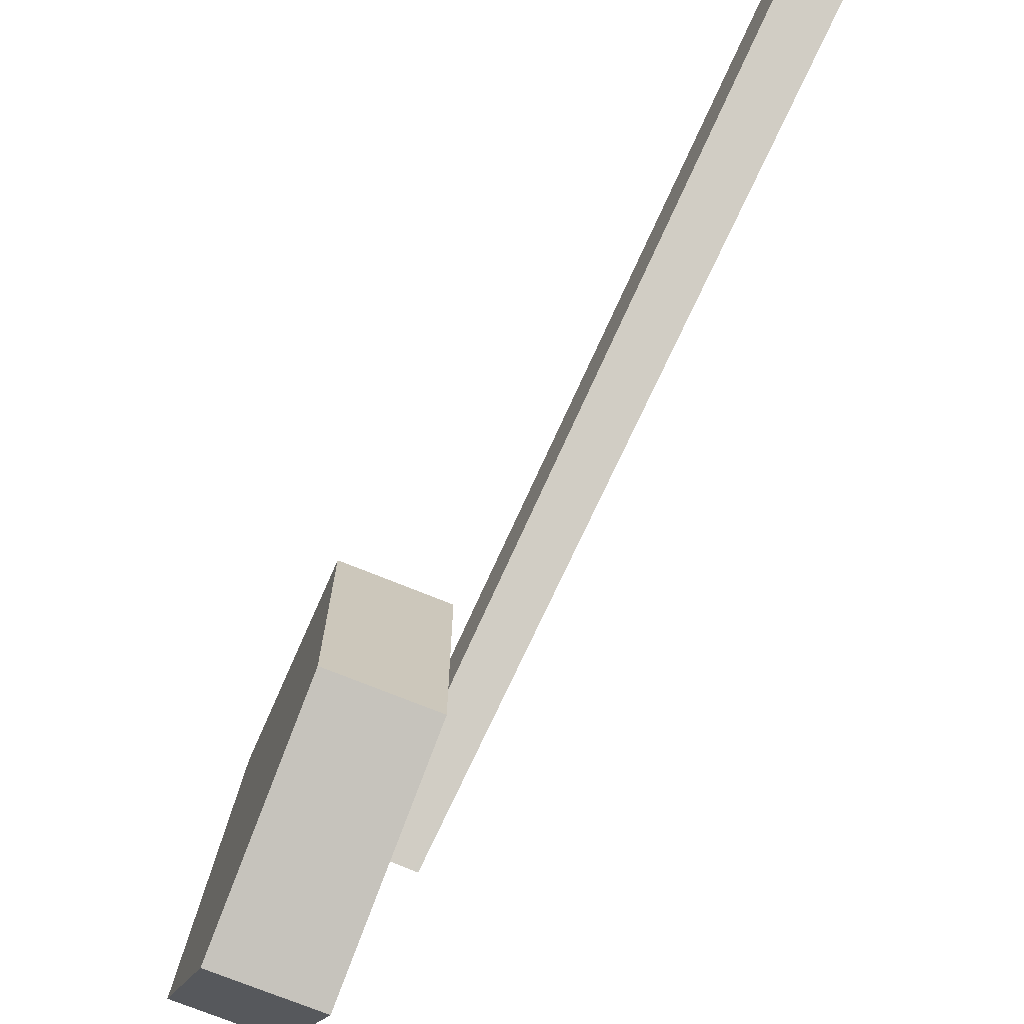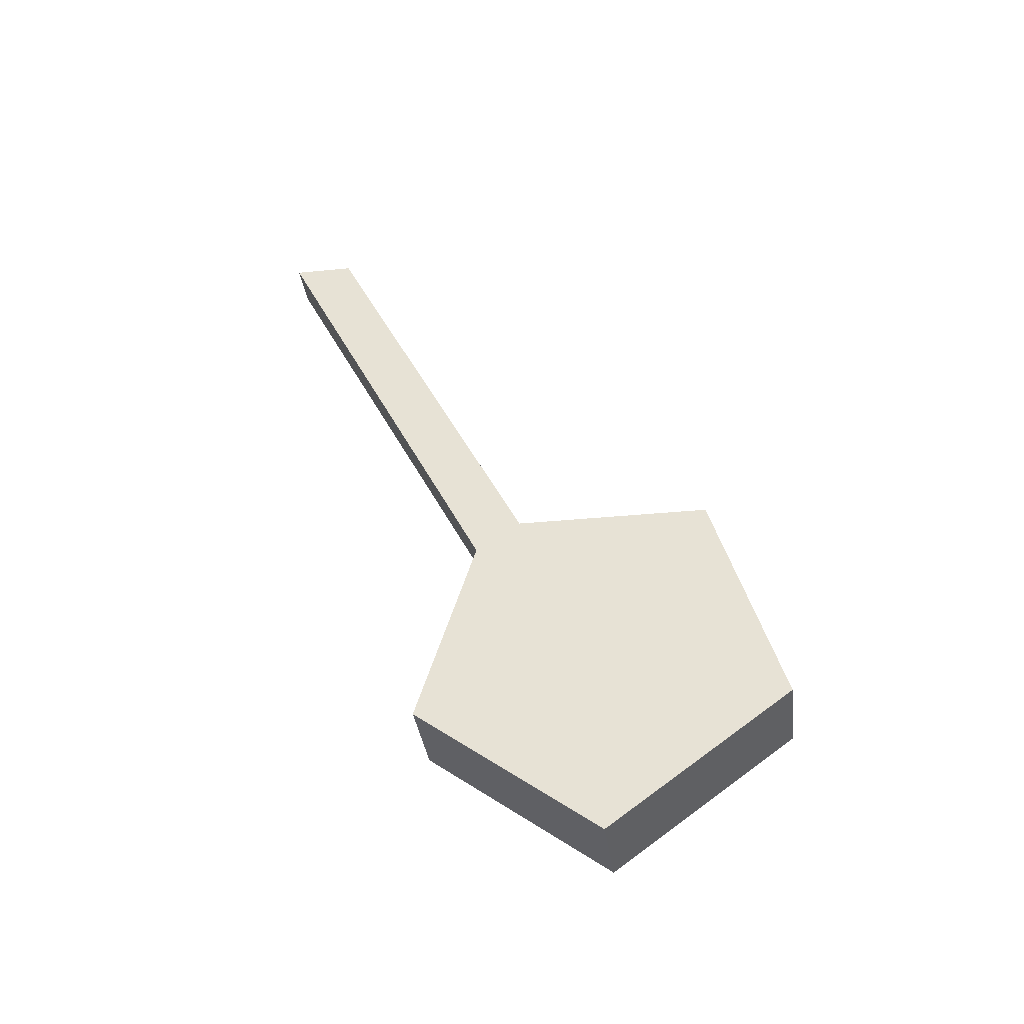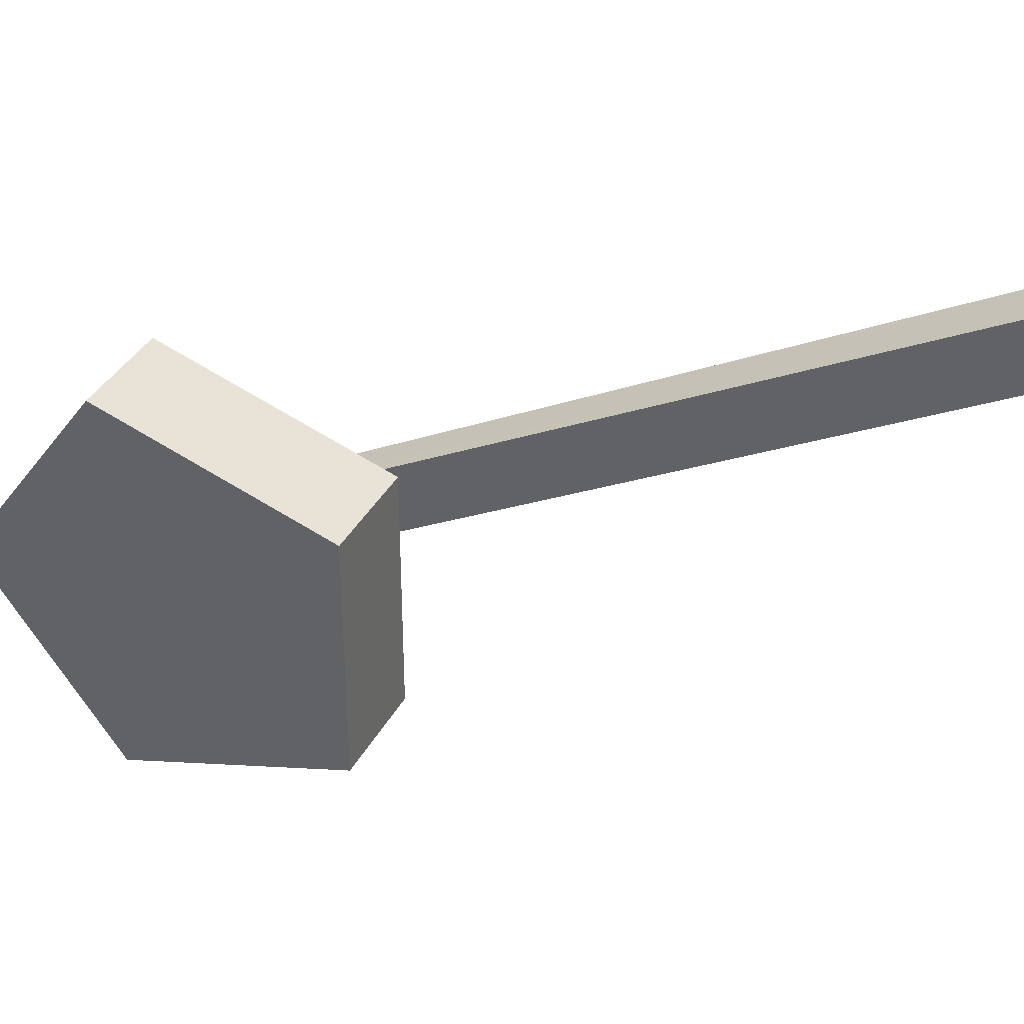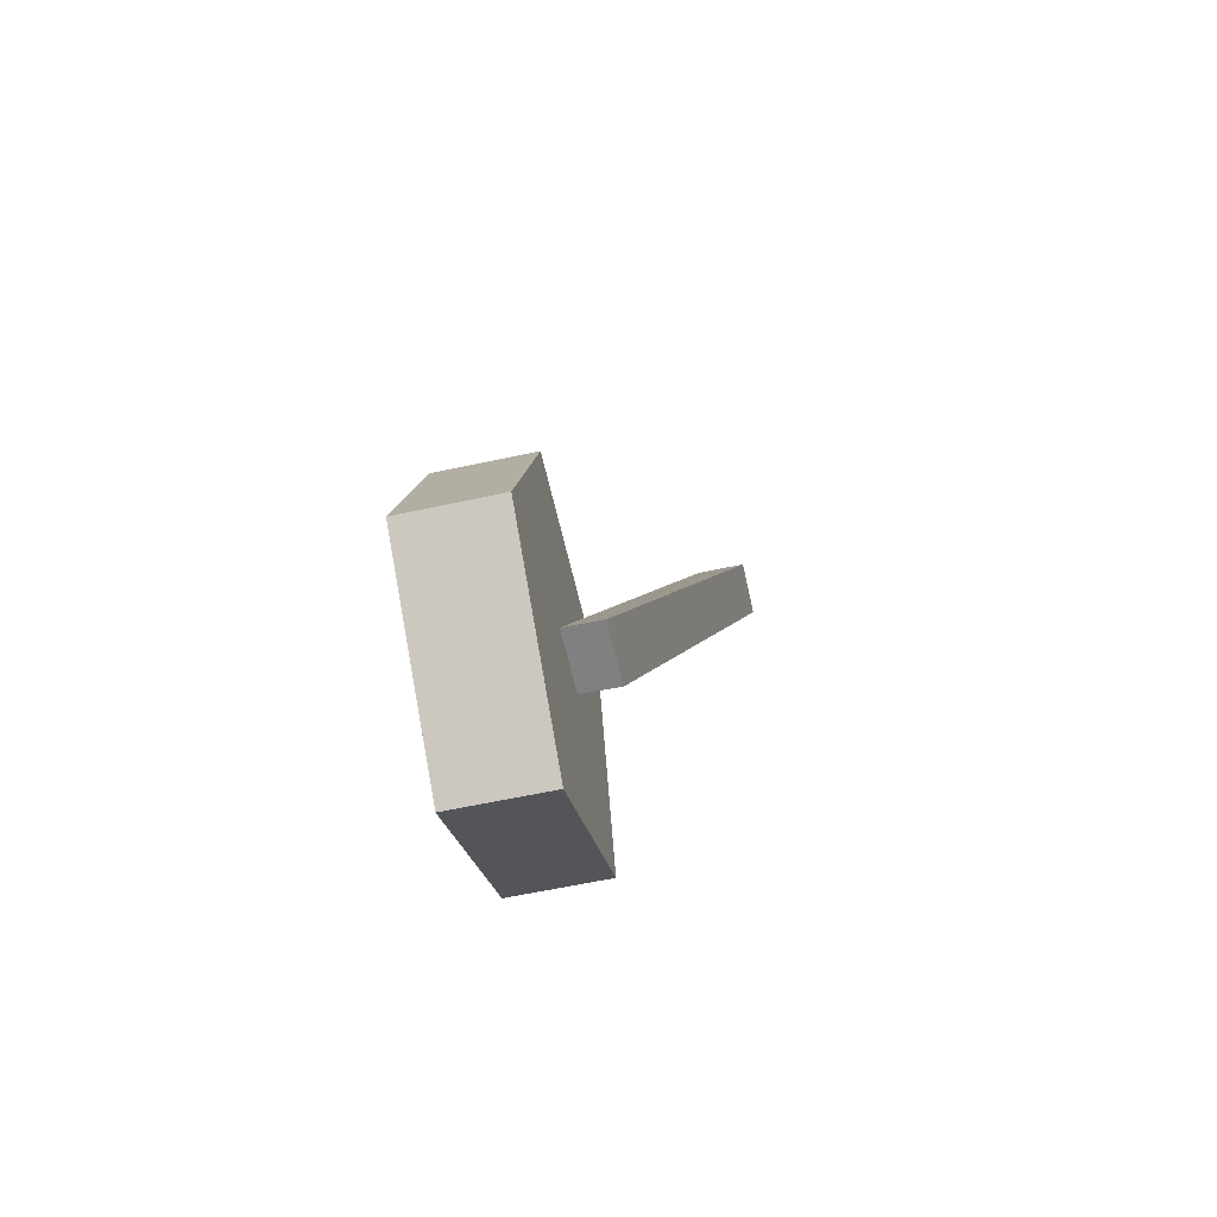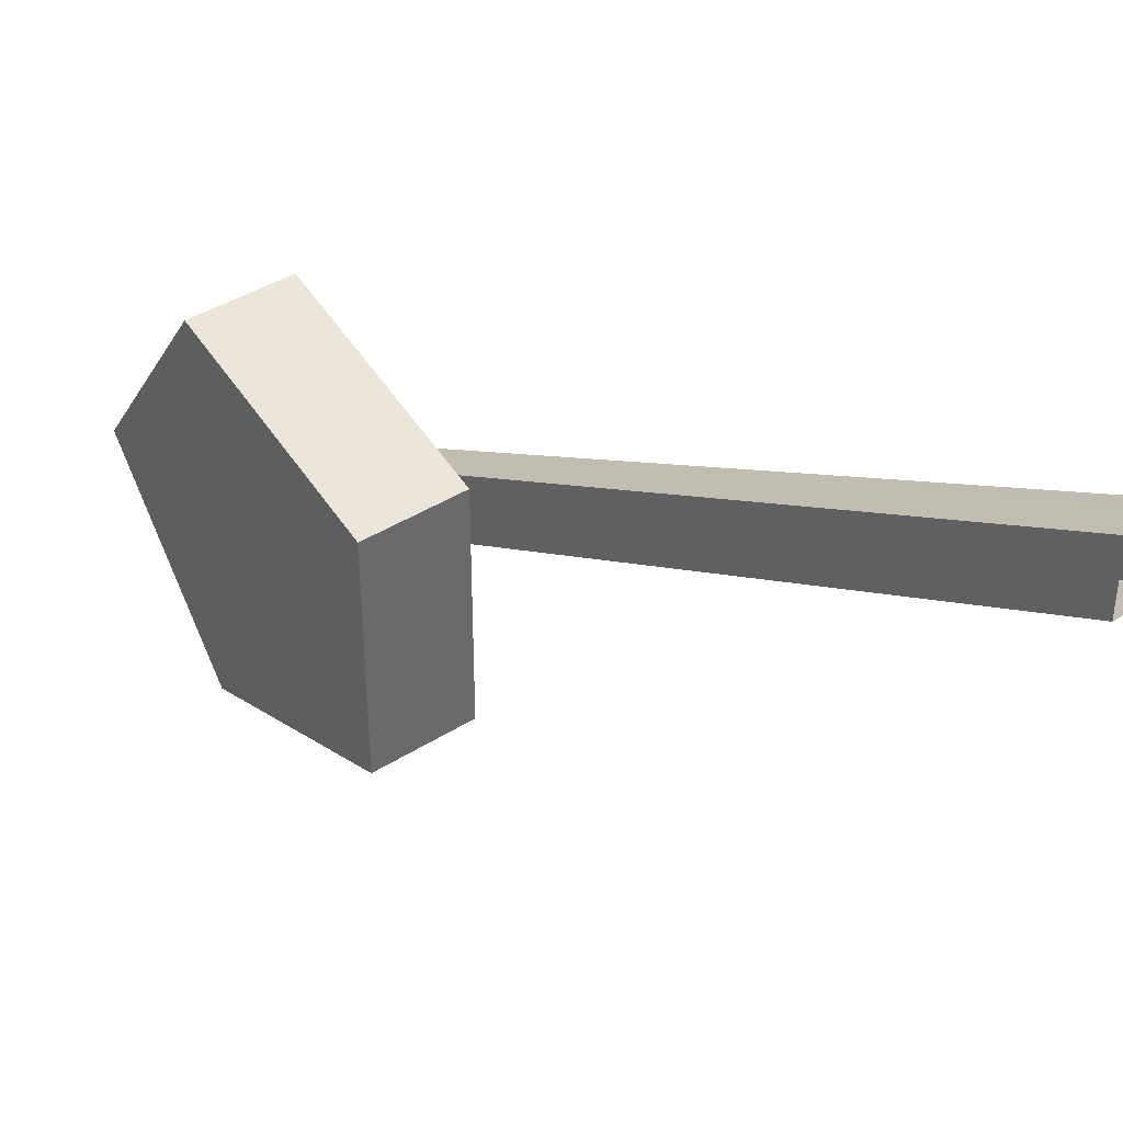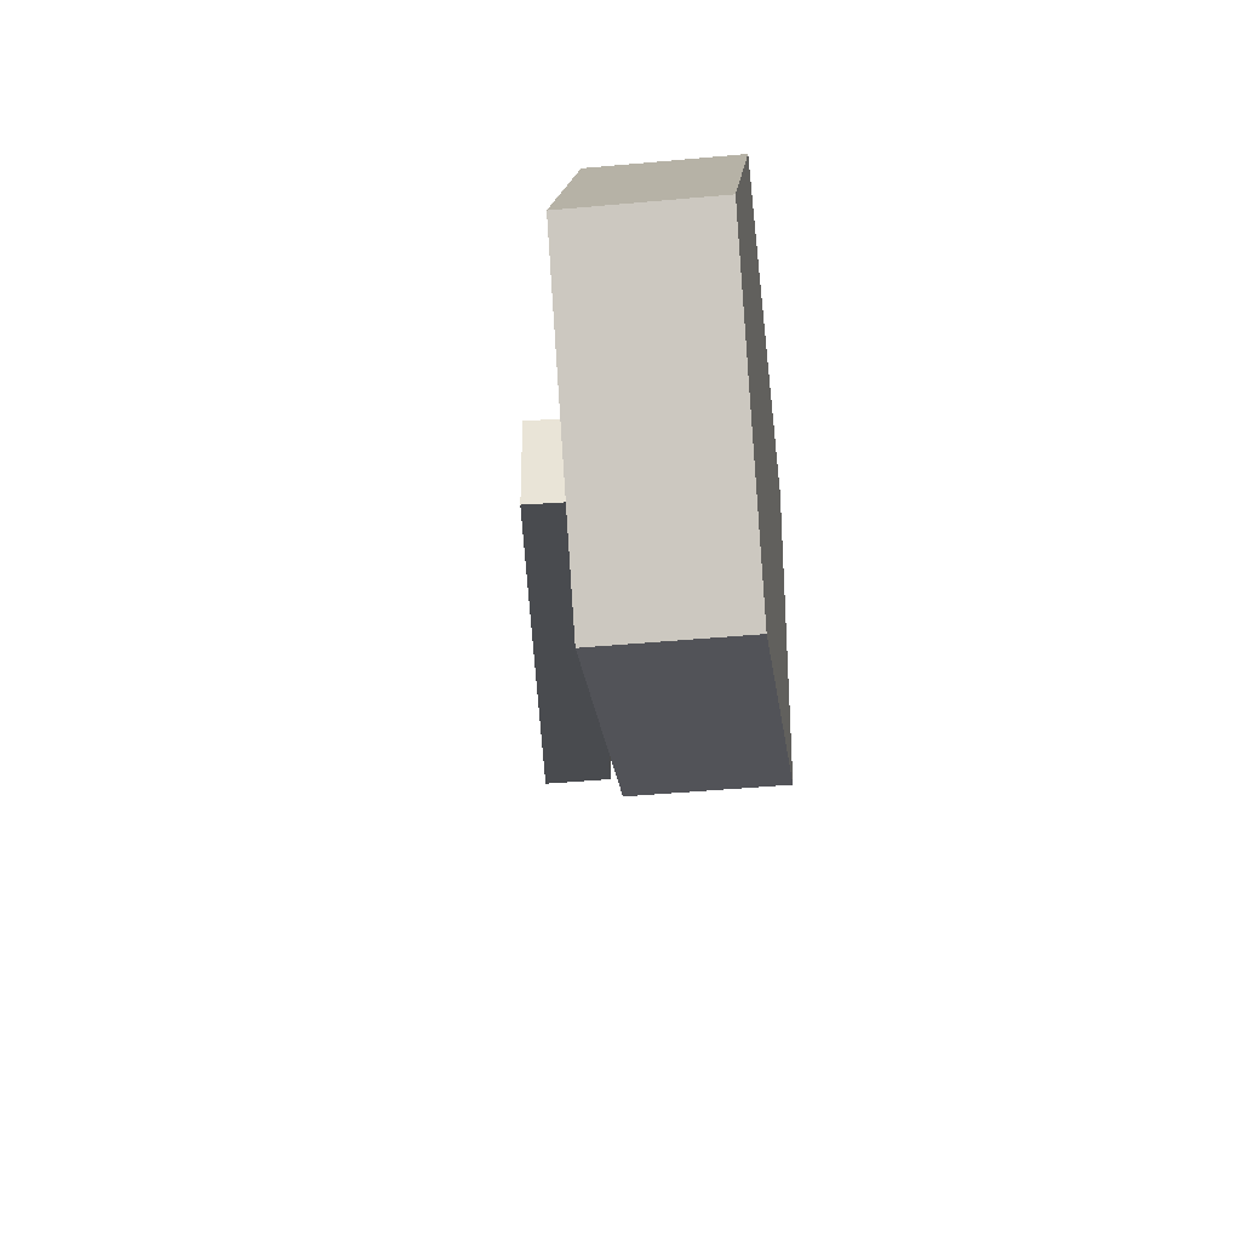
<metadata>
{"format":"obj","ext":"obj","renderer":"f3d","projection":"perspective","resolution":1024,"background":"white","views":[{"elev":-71.9,"azim":157.7,"up":"+Z"},{"elev":-34.9,"azim":97.5,"up":"+Y"},{"elev":36.6,"azim":115.0,"up":"+Z"},{"elev":-60.6,"azim":-167.5,"up":"+Y"},{"elev":40.3,"azim":142.0,"up":"+Z"},{"elev":-40.8,"azim":6.5,"up":"+Z"}]}
</metadata>
<code>
g
v 2.1 1.685 -6.483
v 2.295 0.05196 -7.304
v 2.222 1.685 -6.483
v 2.386 0.05462 -7.305
v 2.222 1.685 -6.635
v 2.386 0.05462 -7.456
v 2.1 1.685 -6.635
v 2.295 0.05196 -7.456
v 2.386 0.06277 -7.388
v 2.386 -0.3909 -7.388
v 2.386 -0.07742 -6.956
v 2.386 0.4298 -7.121
v 2.386 0.4298 -7.654
v 2.386 -0.07742 -7.819
v 2.616 -0.3909 -7.388
v 2.616 -0.07742 -6.956
v 2.616 0.4298 -7.121
v 2.616 0.4298 -7.654
v 2.616 -0.07742 -7.819
v 2.616 0.06277 -7.388
g mat1
f 10 11 9
f 11 12 9
f 12 13 9
f 13 14 9
f 14 10 9
f 16 15 20
f 17 16 20
f 18 17 20
f 19 18 20
f 15 19 20
f 2 4 3
f 1 2 3
f 4 6 5
f 3 4 5
f 6 8 7
f 5 6 7
f 8 2 1
f 7 8 1
f 15 16 11
f 10 15 11
f 16 17 12
f 11 16 12
f 17 18 13
f 12 17 13
f 18 19 14
f 13 18 14
f 19 15 10
f 14 19 10
f 2 8 6
f 4 2 6

</code>
